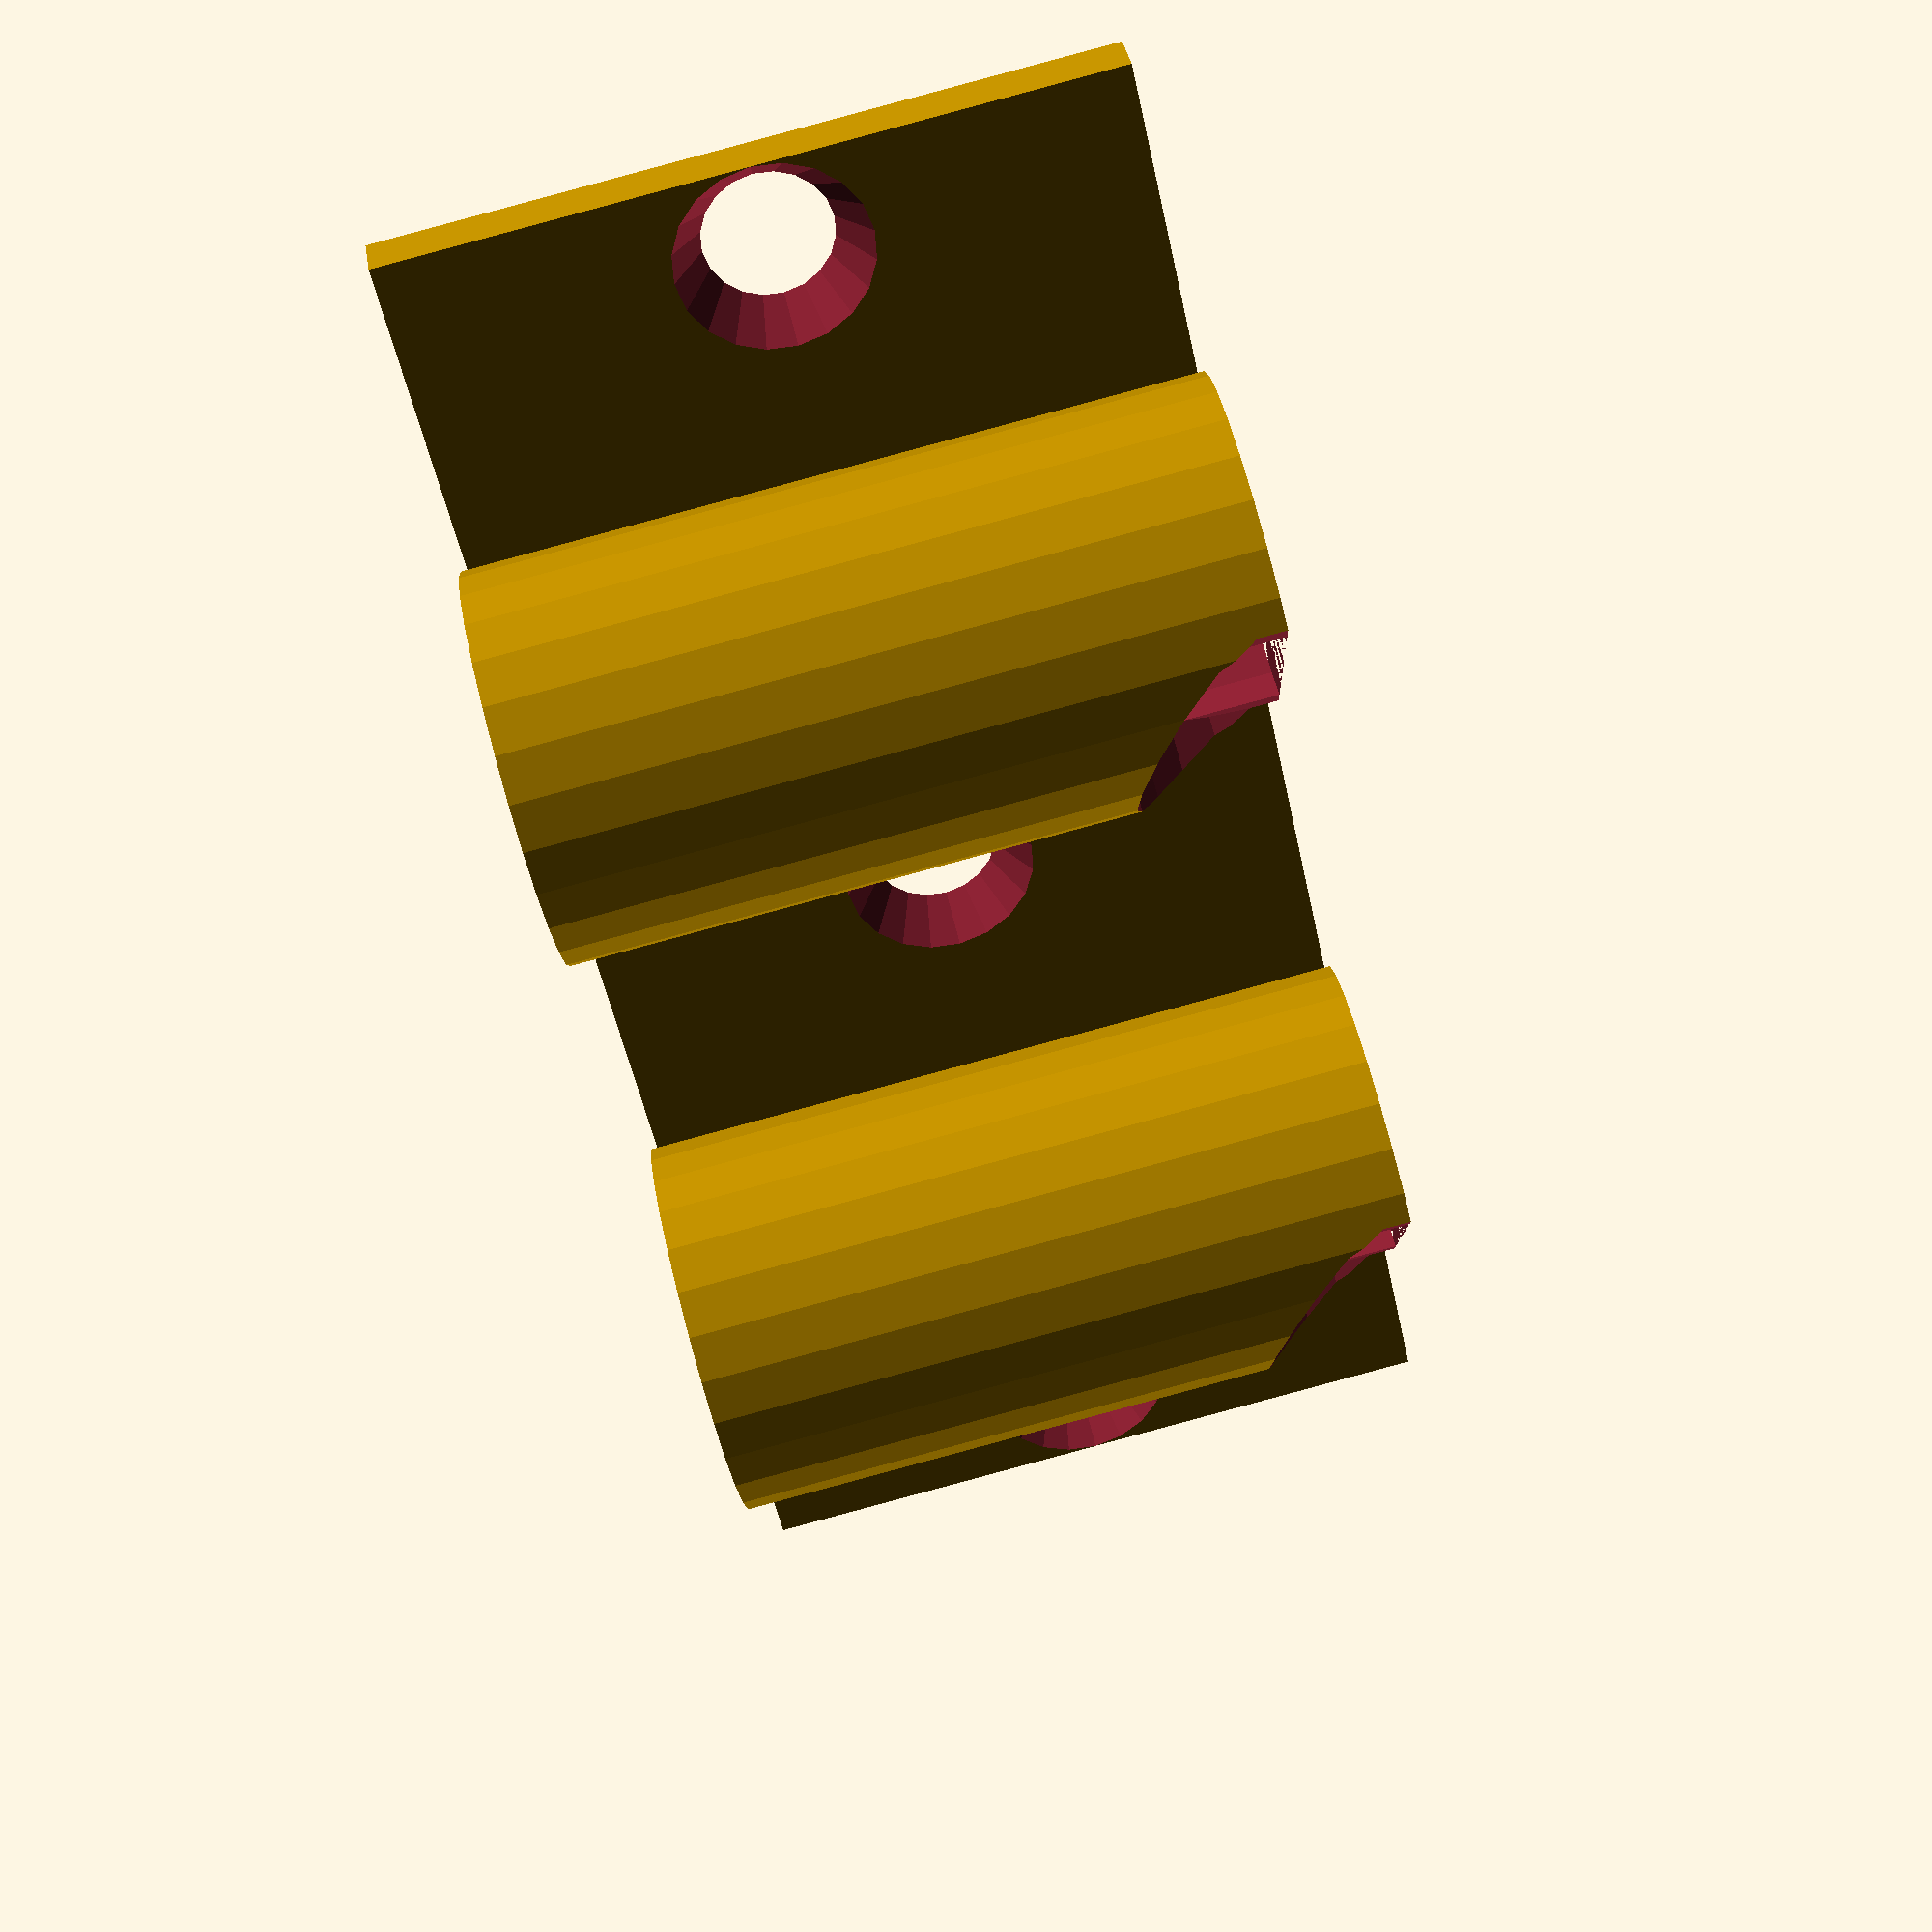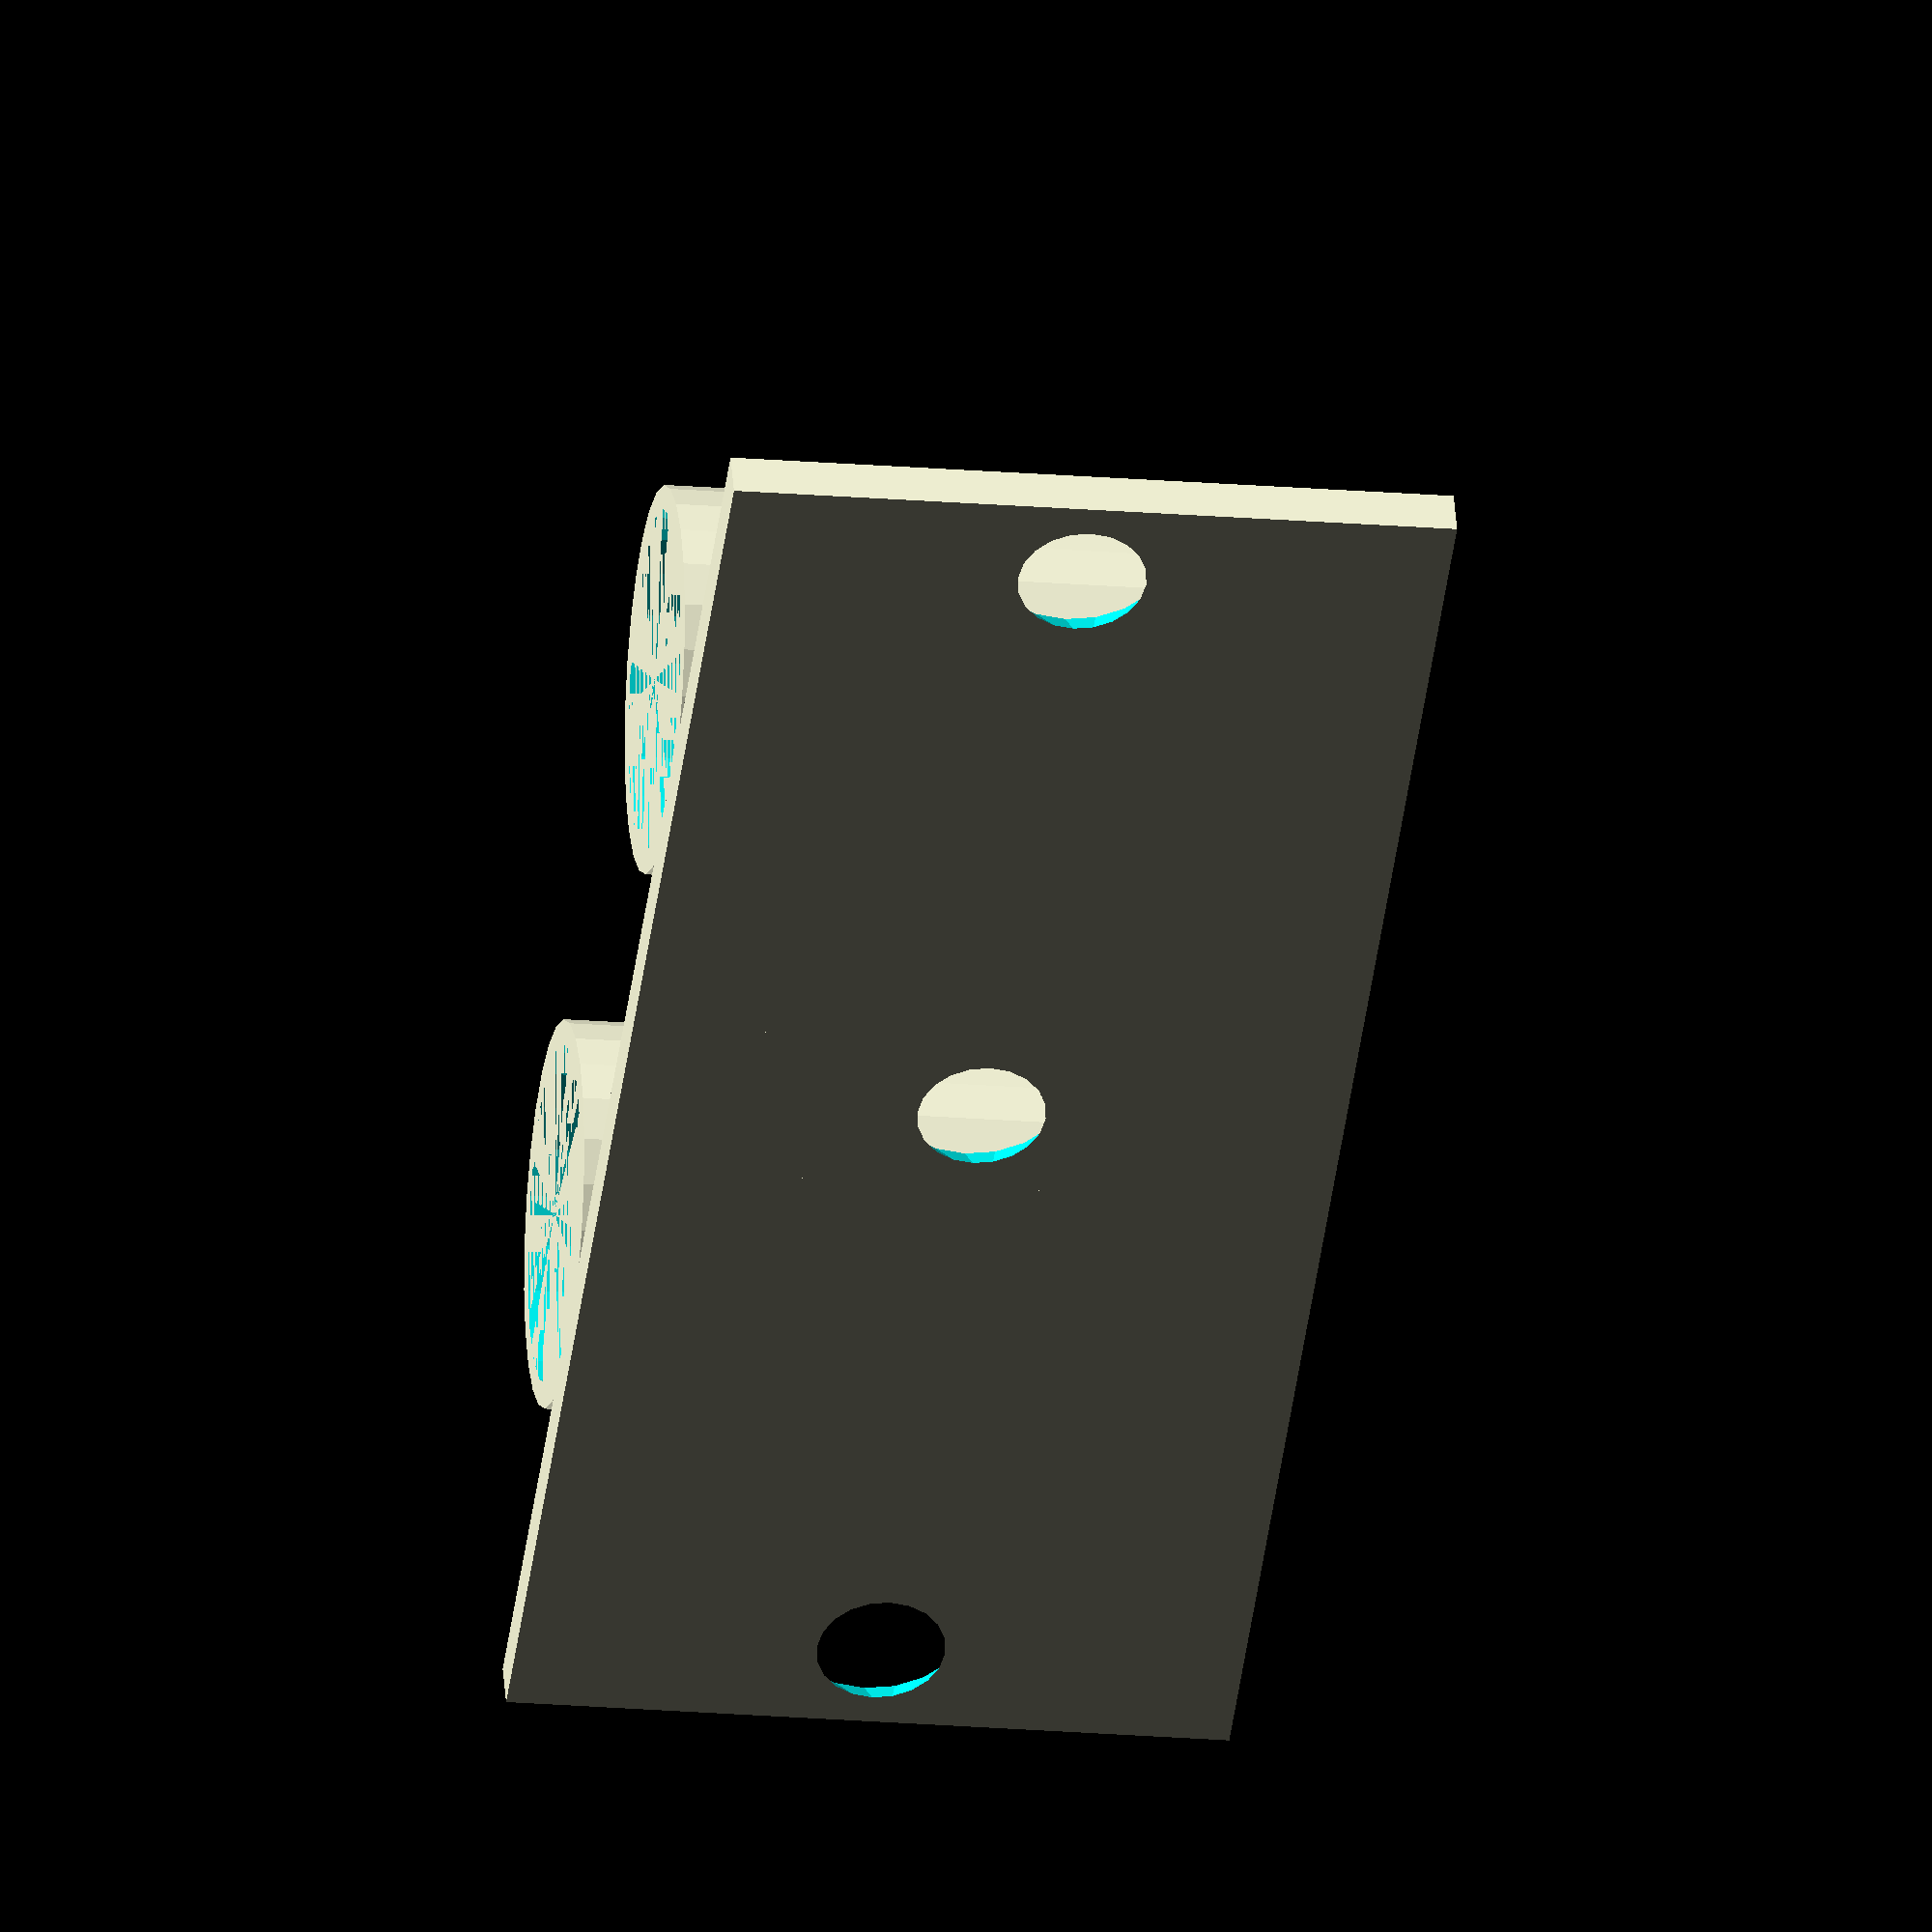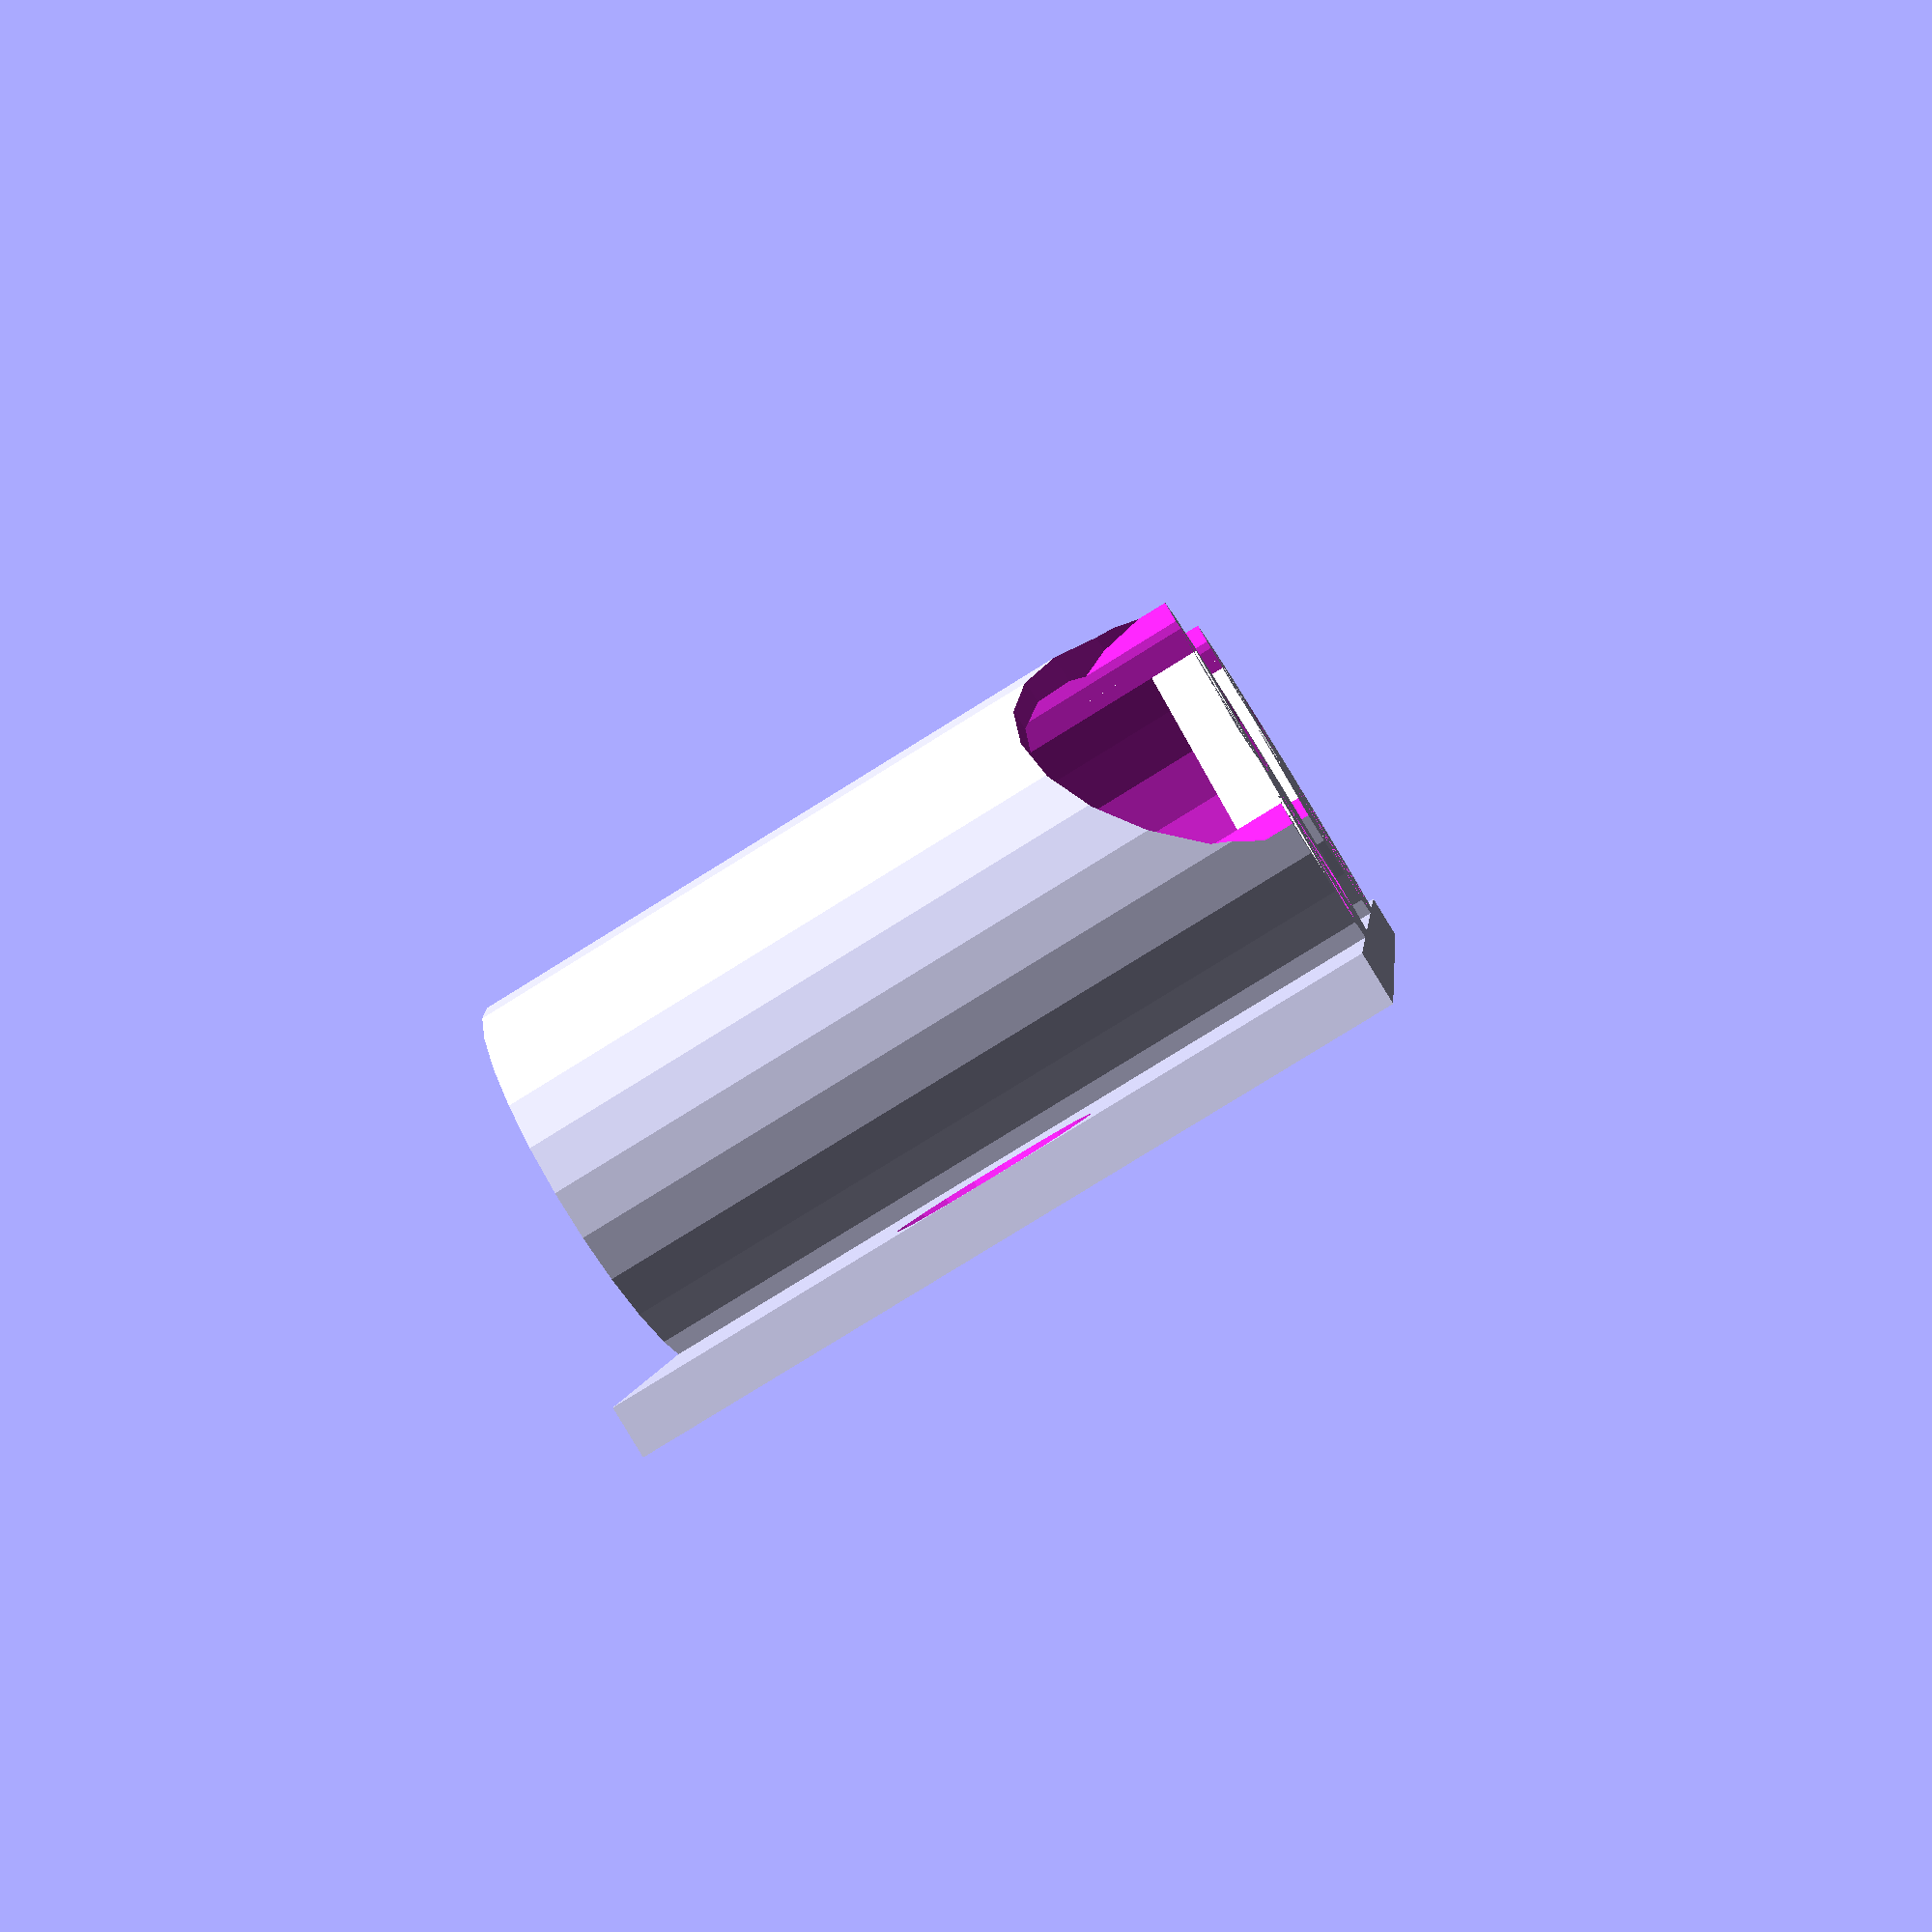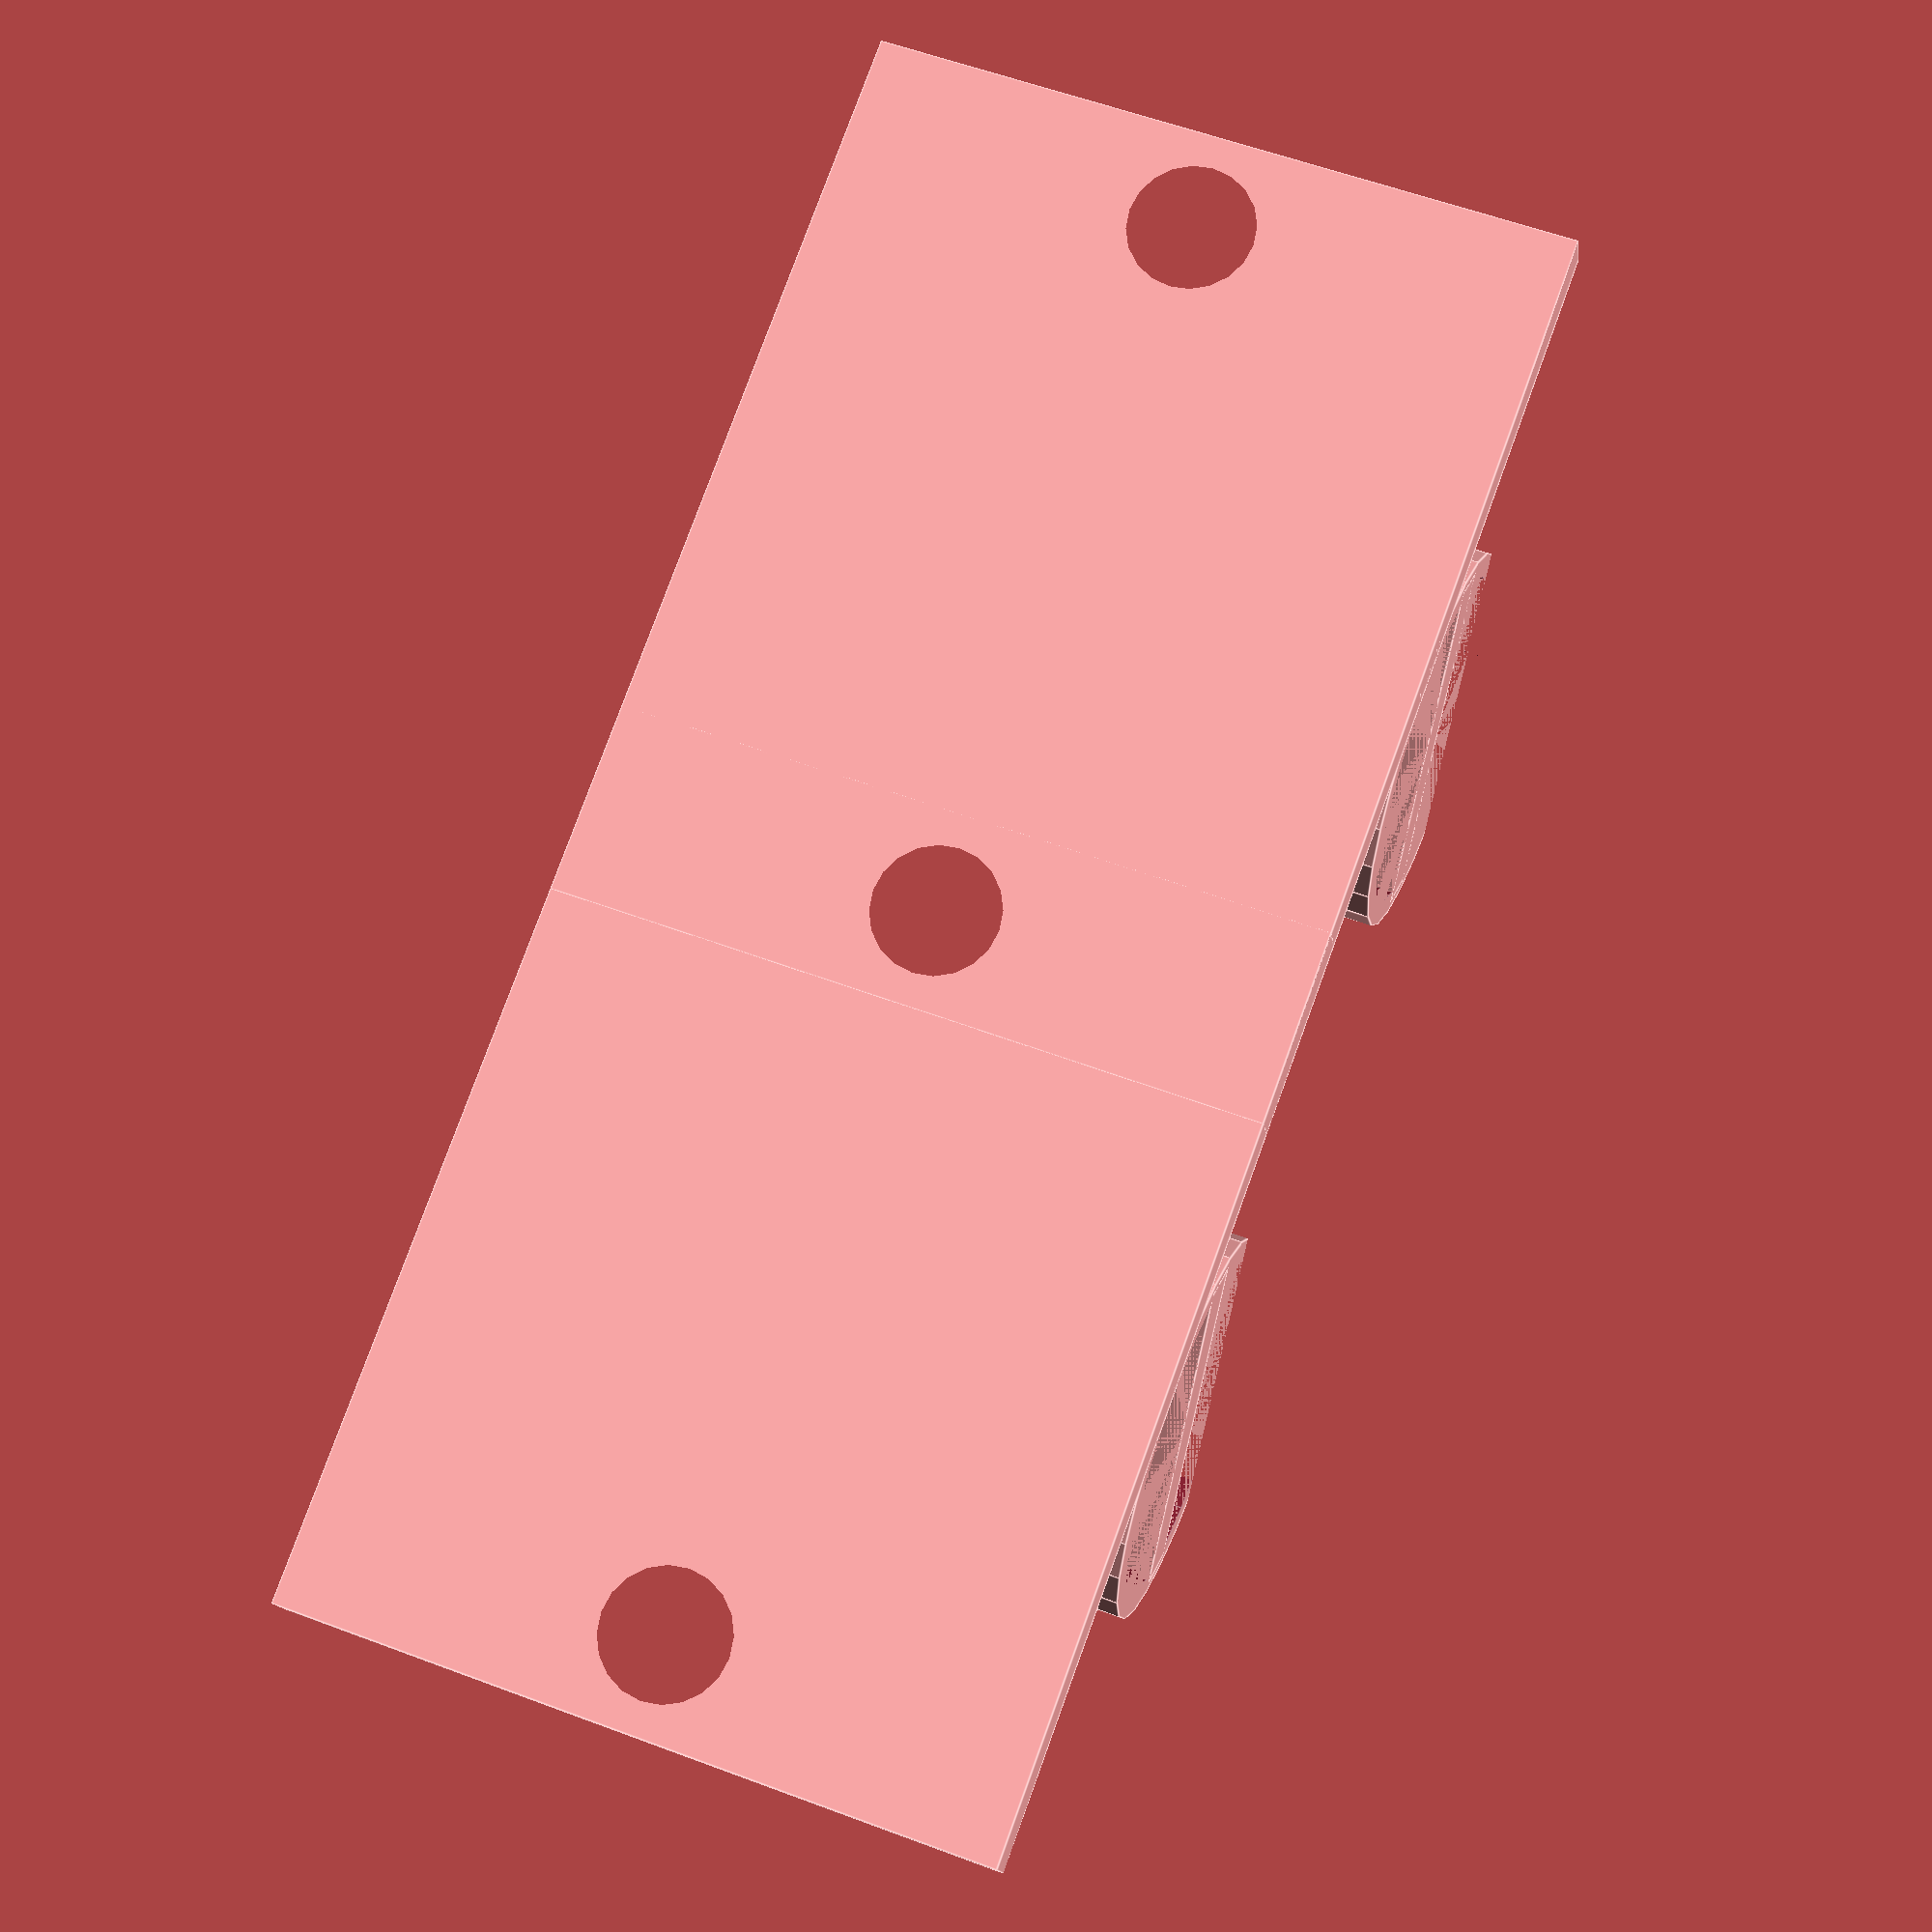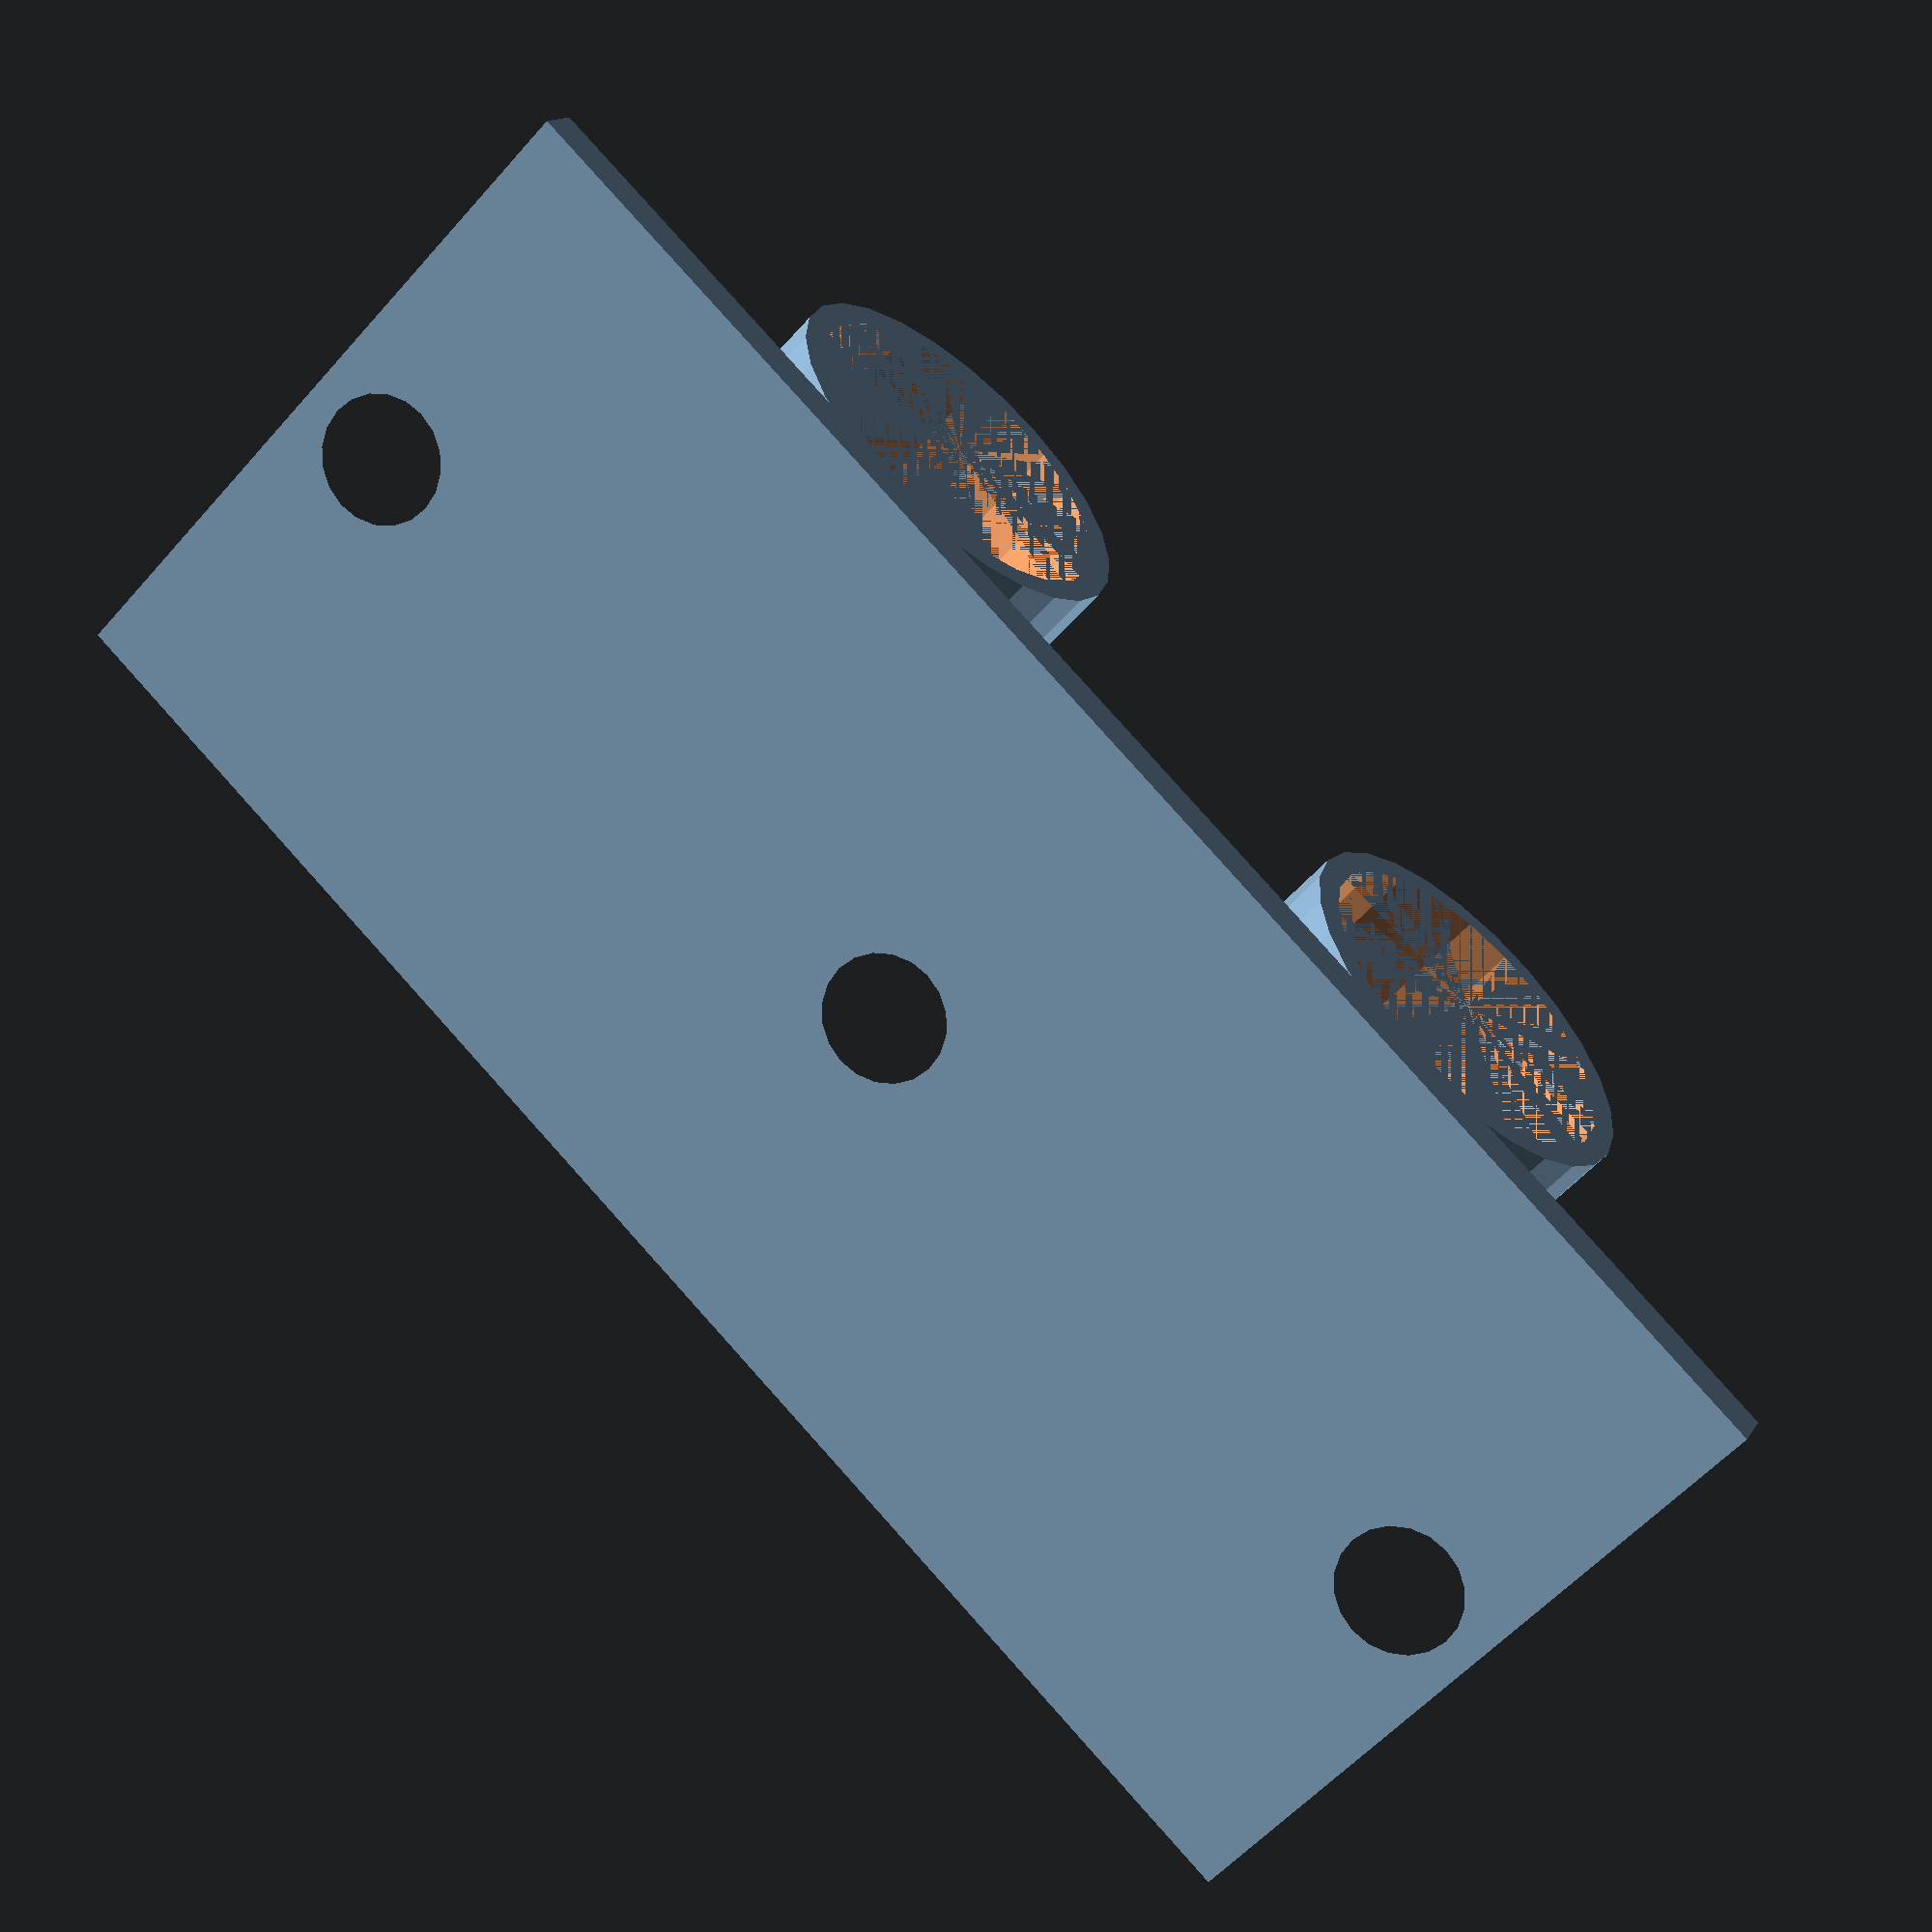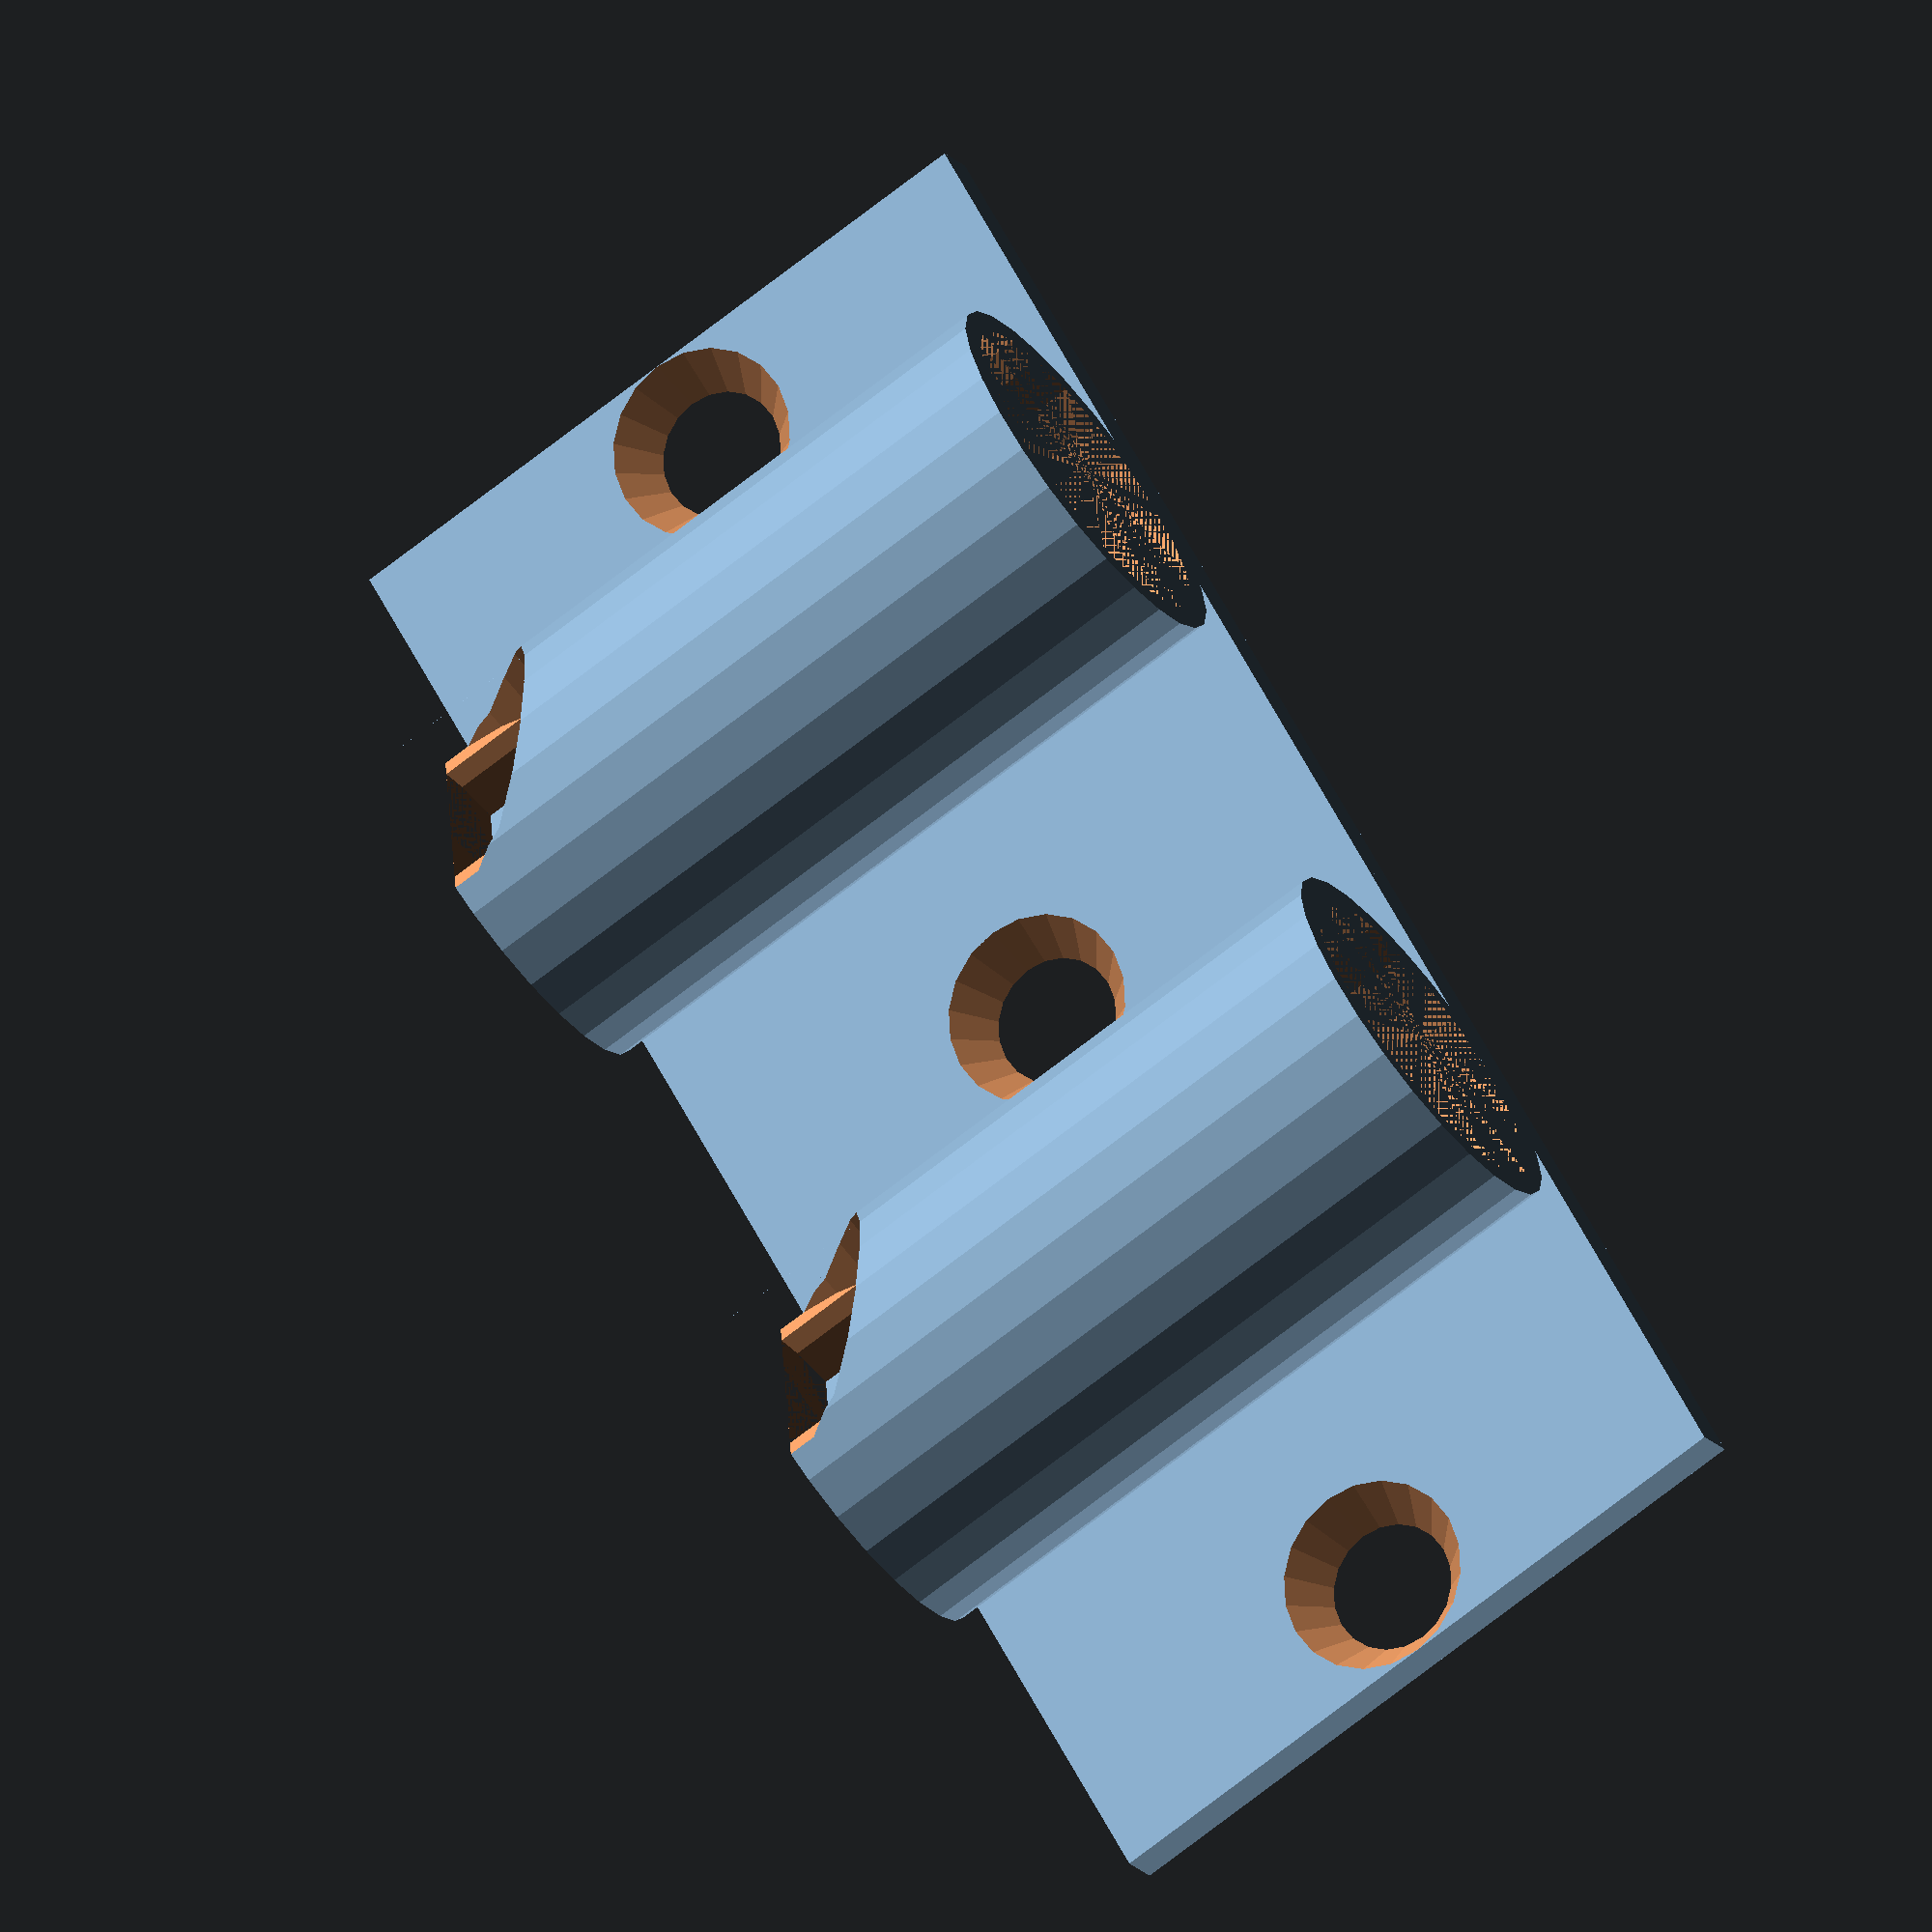
<openscad>
// Cup holder
//$fn = 50;
cup_d1 = 14;
cup_d2 = 14;
cup_h = 30;
cup_w = 2;

mount_x = 2;
mount_y = cup_d1*2+10;
mount_z = cup_h;
mount_x_offset = mount_x;

module screw_countersunk(
        l=20,   //length
        dh = 8,   //head dia
        lh = 3,   //head length
        ds = 4,  //shaft dia
        $fn=20,
        )
{
    union() {
        cylinder(h=lh, r1=dh/2, r2=ds/2);
        cylinder(h=l, d=ds);
    }
}

module outer_cup_mount() {
  outer_d = cup_d1 + cup_w;
  cylinder(d=outer_d, h=cup_h);
  
    
}

module inner_cup_mount() {
    cylinder(d1=cup_d1, d2=cup_d2, h=cup_h);
}
    
module wall_mount() {
    difference() {
    cube([mount_x, mount_y, mount_z], center=true);
    translate([-0.5*mount_x-0.01, 0.5*(mount_y-8), 0]) 
      rotate([0, 90, 0]) 
        screw_countersunk();
    translate([-0.5*mount_x-0.01, -0.5*(mount_y-8), 0]) 
      rotate([0, 90, 0]) 
        screw_countersunk();
    }
    //translate([-0.5*mount_x_offset, 0, -0.5*(mount_z-cup_h)]) cube([mount_x_offset, mount_y, cup_h], center=true);
}


module holder() {
rotate([0, 0, -45]) {
    difference() {
    outer_cup_mount();
    inner_cup_mount();
    translate([-0.5*(cup_d1+cup_w), 0, 0]) rotate([0, 90, 0]) cylinder(h=2*cup_w, d=1*cup_d1);
}
    //cylinder(h=cup_w+5, d=5);
    
    y = cup_d2+0.5*cup_w;
    x = cup_w;
    translate([-0.5*x, -0.5*y, 0]) cube([x, y, cup_w]);
  }
    translate([0.5*(cup_d1+mount_x), 0, 0.5*cup_h]) wall_mount();
}

holder();
translate([0, mount_y-8, 0]) holder();

</openscad>
<views>
elev=269.9 azim=126.7 roll=74.9 proj=p view=solid
elev=19.8 azim=62.6 roll=81.1 proj=o view=wireframe
elev=79.4 azim=170.3 roll=121.9 proj=p view=solid
elev=303.7 azim=290.9 roll=111.5 proj=p view=edges
elev=56.5 azim=118.2 roll=319.3 proj=p view=solid
elev=250.4 azim=132.2 roll=231.8 proj=o view=solid
</views>
